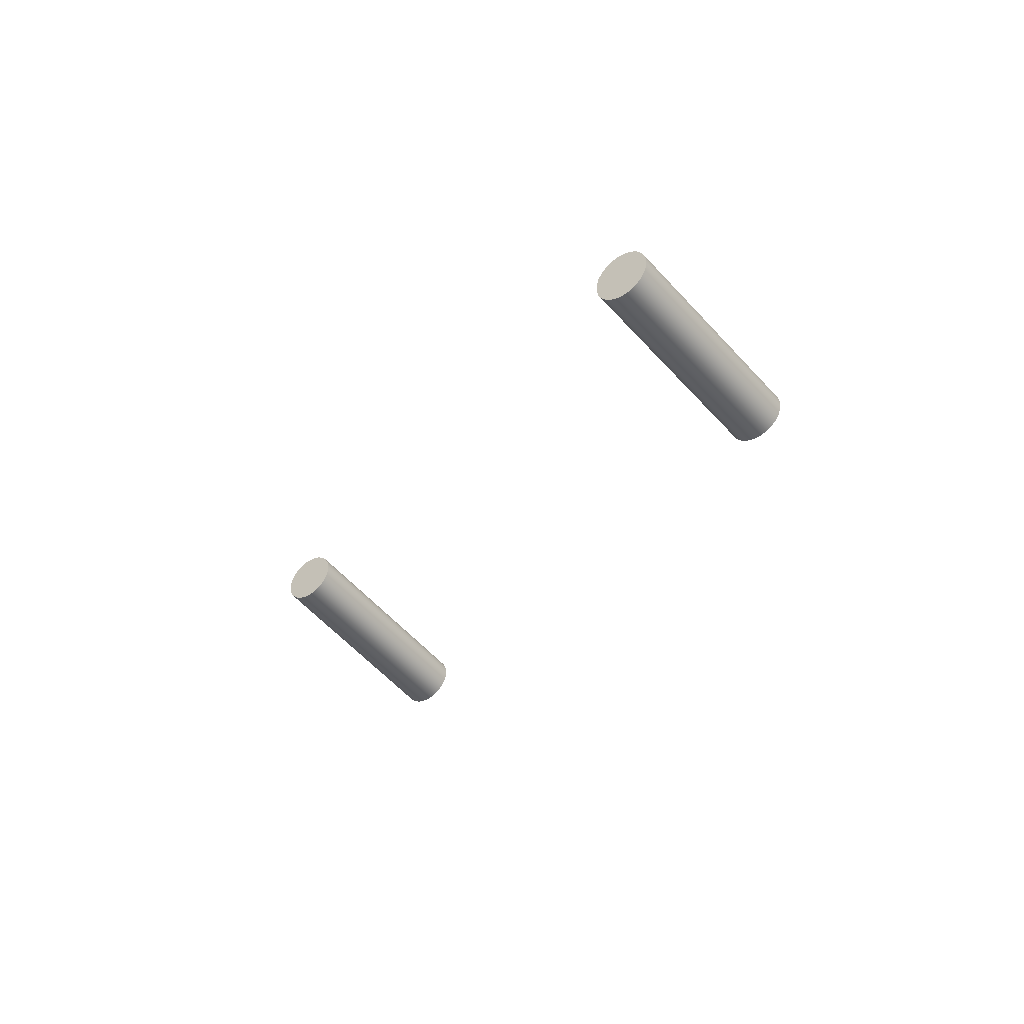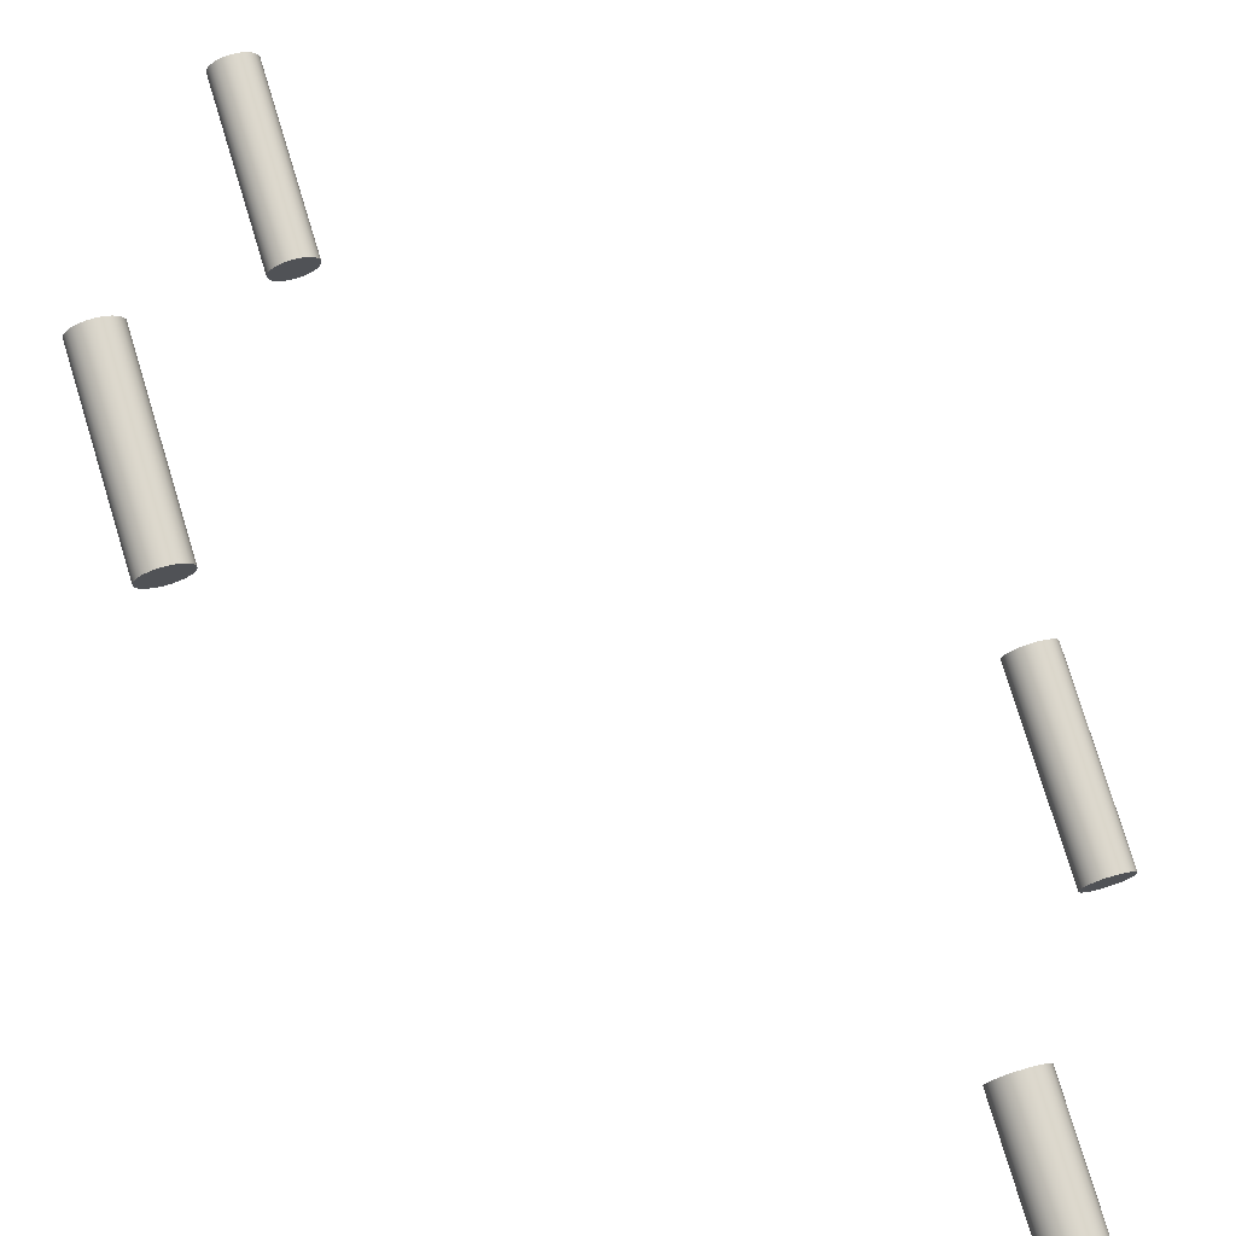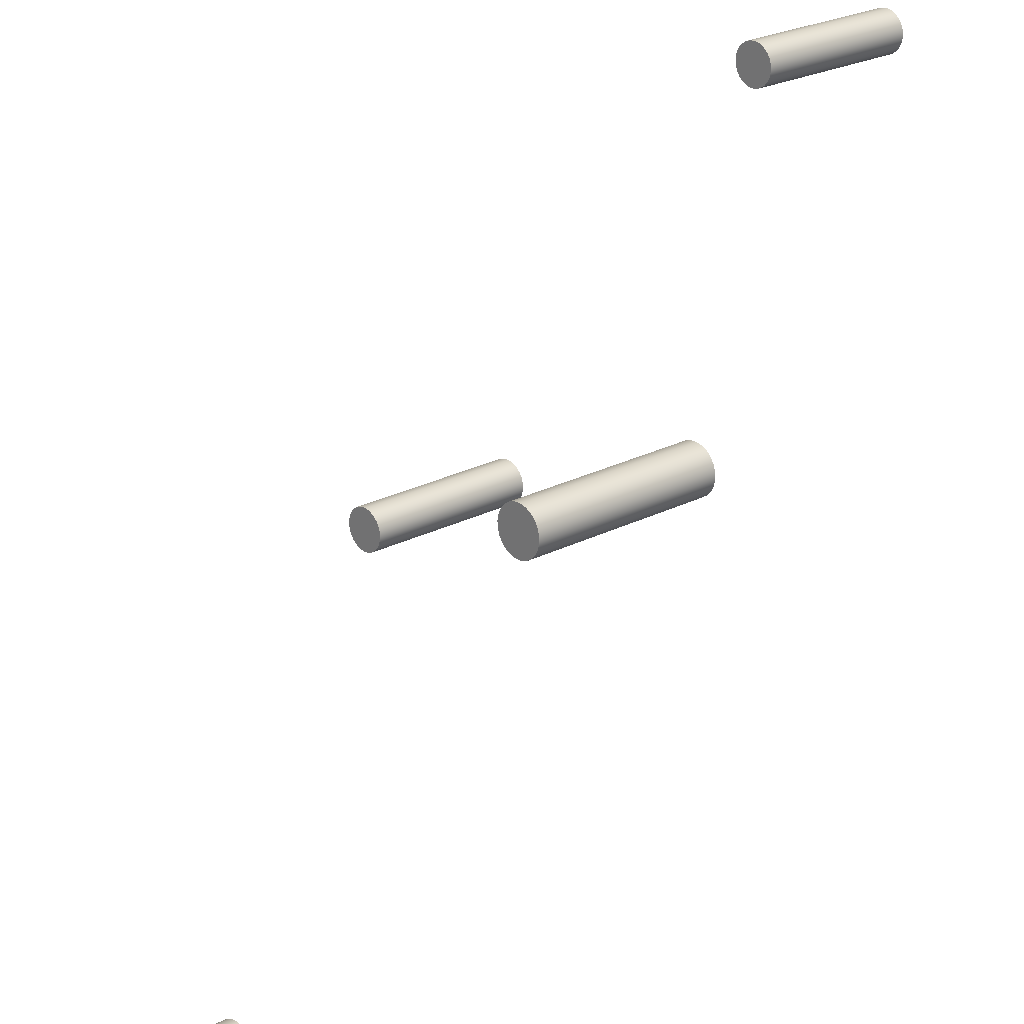
<metadata>
{"format":"obj","ext":"obj","renderer":"f3d","projection":"perspective","resolution":1024,"background":"white","views":[{"elev":-44.5,"azim":-143.6,"up":"+Z"},{"elev":75.7,"azim":163.2,"up":"+Z"},{"elev":22.6,"azim":47.7,"up":"+Z"}]}
</metadata>
<code>
o
g Group1
v 23.98 42.74 4.845
v 23.73 42.74 4.934
v 23.85 42.74 4.874
f 1 2 3
v 24.11 42.74 4.851
f 2 1 4
v 23.64 42.74 5.022
f 2 4 5
v 24.23 42.74 4.89
f 5 4 6
v 23.57 42.74 5.132
f 5 6 7
v 24.34 42.74 4.96
f 7 6 8
v 23.53 42.74 5.257
f 7 8 9
v 24.43 42.74 5.057
f 9 8 10
v 23.52 42.74 5.387
f 9 10 11
v 24.49 42.74 5.172
f 11 10 12
v 23.55 42.74 5.514
f 11 12 13
v 24.52 42.74 5.3
f 13 12 14
v 23.61 42.74 5.63
f 13 14 15
v 24.51 42.74 5.43
f 15 14 16
v 23.7 42.74 5.726
f 15 16 17
v 24.47 42.74 5.555
f 17 16 18
v 23.81 42.74 5.797
f 17 18 19
v 24.4 42.74 5.665
f 19 18 20
v 23.93 42.74 5.836
f 19 20 21
v 24.31 42.74 5.753
f 21 20 22
v 24.06 42.74 5.842
f 21 22 23
v 24.19 42.74 5.813
f 23 22 24
v 23.73 46.74 4.934
v 23.98 46.74 4.845
v 23.85 46.74 4.874
f 25 26 27
v 23.64 46.74 5.022
f 26 25 28
v 24.11 46.74 4.851
f 26 28 29
v 23.57 46.74 5.132
f 29 28 30
v 24.23 46.74 4.89
f 29 30 31
v 23.53 46.74 5.257
f 31 30 32
v 24.34 46.74 4.96
f 31 32 33
v 23.52 46.74 5.387
f 33 32 34
v 24.43 46.74 5.057
f 33 34 35
v 23.55 46.74 5.514
f 35 34 36
v 24.49 46.74 5.172
f 35 36 37
v 23.61 46.74 5.63
f 37 36 38
v 24.52 46.74 5.3
f 37 38 39
v 23.7 46.74 5.726
f 39 38 40
v 24.51 46.74 5.43
f 39 40 41
v 23.81 46.74 5.797
f 41 40 42
v 24.47 46.74 5.555
f 41 42 43
v 23.93 46.74 5.836
f 43 42 44
v 24.4 46.74 5.665
f 43 44 45
v 24.06 46.74 5.842
f 45 44 46
v 24.31 46.74 5.753
f 45 46 47
v 24.19 46.74 5.813
f 47 46 48
f 39 16 14
f 16 39 41
f 31 4 29
f 4 31 6
f 33 10 8
f 10 33 35
f 25 5 28
f 5 25 2
f 29 1 26
f 1 29 4
f 37 14 12
f 14 37 39
f 22 48 24
f 48 22 47
f 21 42 19
f 42 21 44
f 38 13 15
f 13 38 36
f 31 8 6
f 8 31 33
f 32 7 9
f 7 32 30
f 27 2 25
f 2 27 3
f 26 3 27
f 3 26 1
f 23 44 21
f 44 23 46
f 40 15 17
f 15 40 38
f 24 46 23
f 46 24 48
f 42 17 19
f 17 42 40
f 35 12 10
f 12 35 37
f 41 18 16
f 18 41 43
f 18 45 20
f 45 18 43
f 20 47 22
f 47 20 45
f 34 9 11
f 9 34 32
f 36 11 13
f 11 36 34
f 28 7 30
f 7 28 5
v 20.53 39.24 -4.773
v 20.41 35.24 -4.713
v 20.41 39.24 -4.713
f 49 50 51
v 20.53 35.24 -4.773
f 50 49 52
v 20.66 39.24 -4.801
f 53 52 49
v 20.66 35.24 -4.801
f 52 53 54
f 54 50 52
v 20.79 35.24 -4.795
f 50 54 55
v 20.32 35.24 -4.624
f 50 55 56
v 20.91 35.24 -4.756
f 56 55 57
v 20.25 35.24 -4.514
f 56 57 58
v 21.02 35.24 -4.686
f 58 57 59
v 20.21 35.24 -4.39
f 58 59 60
v 21.11 35.24 -4.59
f 60 59 61
v 20.2 35.24 -4.259
f 60 61 62
v 21.17 35.24 -4.474
f 62 61 63
v 20.23 35.24 -4.132
f 62 63 64
v 21.2 35.24 -4.347
f 64 63 65
v 20.29 35.24 -4.016
f 64 65 66
v 21.19 35.24 -4.216
f 66 65 67
v 20.38 35.24 -3.92
f 66 67 68
v 21.15 35.24 -4.092
f 68 67 69
v 20.49 35.24 -3.85
f 68 69 70
v 21.08 35.24 -3.982
f 70 69 71
v 20.61 35.24 -3.811
f 70 71 72
v 20.99 35.24 -3.893
f 72 71 73
v 20.74 35.24 -3.805
f 72 73 74
v 20.87 35.24 -3.833
f 74 73 75
v 21.11 39.24 -4.59
f 76 63 61
v 21.17 39.24 -4.474
f 63 76 77
f 51 53 49
v 20.32 39.24 -4.624
f 53 51 78
v 20.79 39.24 -4.795
f 53 78 79
v 20.25 39.24 -4.514
f 79 78 80
v 20.91 39.24 -4.756
f 79 80 81
v 20.21 39.24 -4.39
f 81 80 82
v 21.02 39.24 -4.686
f 81 82 83
v 20.2 39.24 -4.259
f 83 82 84
f 83 84 76
v 20.23 39.24 -4.132
f 76 84 85
f 76 85 77
v 20.29 39.24 -4.016
f 77 85 86
v 21.2 39.24 -4.347
f 77 86 87
v 20.38 39.24 -3.92
f 87 86 88
v 21.19 39.24 -4.216
f 87 88 89
v 20.49 39.24 -3.85
f 89 88 90
v 21.15 39.24 -4.092
f 89 90 91
v 20.61 39.24 -3.811
f 91 90 92
v 21.08 39.24 -3.982
f 91 92 93
v 20.74 39.24 -3.805
f 93 92 94
v 20.99 39.24 -3.893
f 93 94 95
v 20.87 39.24 -3.833
f 95 94 96
f 90 68 70
f 68 90 88
f 72 90 70
f 90 72 92
f 81 59 57
f 59 81 83
f 83 61 59
f 61 83 76
f 51 56 78
f 56 51 50
f 84 60 62
f 60 84 82
f 79 54 53
f 54 79 55
f 81 55 79
f 55 81 57
f 87 67 65
f 67 87 89
f 73 96 75
f 96 73 95
f 74 92 72
f 92 74 94
f 71 95 73
f 95 71 93
f 89 69 67
f 69 89 91
v 14.89 61.74 8.003
v 14.76 57.74 7.964
v 14.76 61.74 7.964
f 97 98 99
v 14.89 57.74 8.003
f 98 97 100
v 14.96 57.74 8.866
v 14.85 61.74 8.926
v 14.85 57.74 8.926
f 101 102 103
v 14.96 61.74 8.866
f 102 101 104
f 82 58 60
f 58 82 80
v 14.59 57.74 8.949
v 14.46 61.74 8.91
v 14.46 57.74 8.91
f 105 106 107
v 14.59 61.74 8.949
f 106 105 108
f 69 93 71
f 93 69 91
f 85 62 64
f 62 85 84
f 88 66 68
f 66 88 86
f 75 94 74
f 94 75 96
f 77 65 63
f 65 77 87
f 78 58 80
f 58 78 56
v 14.63 57.74 7.959
v 14.39 57.74 8.047
v 14.5 57.74 7.987
f 109 110 111
f 110 109 98
v 14.29 57.74 8.135
f 110 98 112
f 112 98 100
v 14.22 57.74 8.245
f 112 100 113
v 15 57.74 8.074
f 113 100 114
v 14.18 57.74 8.37
f 113 114 115
v 15.08 57.74 8.17
f 115 114 116
v 14.18 57.74 8.5
f 115 116 117
v 15.14 57.74 8.286
f 117 116 118
v 14.2 57.74 8.628
f 117 118 119
v 15.17 57.74 8.413
f 119 118 120
v 14.26 57.74 8.743
f 119 120 121
v 15.17 57.74 8.543
f 121 120 122
v 14.35 57.74 8.84
f 121 122 123
v 15.13 57.74 8.668
f 123 122 124
f 123 124 107
v 15.06 57.74 8.778
f 107 124 125
f 107 125 105
f 105 125 101
v 14.72 57.74 8.955
f 105 101 126
f 126 101 103
v 14.63 61.74 7.959
v 14.5 61.74 7.987
f 127 111 128
f 111 127 109
f 86 64 66
f 64 86 85
v 14.2 61.74 8.628
f 129 117 119
v 14.18 61.74 8.5
f 117 129 130
f 99 109 127
f 109 99 98
f 106 123 107
v 14.35 61.74 8.84
f 123 106 131
f 125 104 101
v 15.06 61.74 8.778
f 104 125 132
v 14.29 61.74 8.135
v 14.22 61.74 8.245
f 133 113 134
f 113 133 112
v 14.39 61.74 8.047
f 135 112 133
f 112 135 110
v 15 61.74 8.074
f 136 116 114
v 15.08 61.74 8.17
f 116 136 137
f 124 132 125
v 15.13 61.74 8.668
f 132 124 138
v 14.18 61.74 8.37
f 139 113 115
f 113 139 134
f 135 127 128
f 127 135 133
f 127 133 99
f 99 133 134
f 99 134 97
f 97 134 139
f 97 139 136
f 136 139 130
f 136 130 137
f 137 130 129
v 15.14 61.74 8.286
f 137 129 140
v 14.26 61.74 8.743
f 140 129 141
v 15.17 61.74 8.413
f 140 141 142
f 142 141 131
v 15.17 61.74 8.543
f 142 131 143
f 143 131 106
f 143 106 138
f 138 106 108
f 138 108 132
v 14.72 61.74 8.955
f 132 108 144
f 132 144 104
f 104 144 102
f 126 108 105
f 108 126 144
f 137 118 116
f 118 137 140
f 131 121 123
f 121 131 141
f 128 110 135
f 110 128 111
f 103 144 126
f 144 103 102
f 140 120 118
f 120 140 142
f 142 122 120
f 122 142 143
f 141 119 121
f 119 141 129
f 97 114 100
f 114 97 136
f 143 124 122
f 124 143 138
f 130 115 117
f 115 130 139
v 11.58 54.24 -0.7161
v 11.54 50.24 -0.5916
v 11.58 50.24 -0.7161
f 145 146 147
v 11.54 54.24 -0.5916
f 146 145 148
v 11.04 54.24 -1.301
v 10.91 50.24 -1.273
v 10.91 54.24 -1.273
f 149 150 151
v 11.04 50.24 -1.301
f 150 149 152
v 10.8 50.24 -1.213
f 152 153 150
v 11.17 50.24 -1.295
f 153 152 154
v 10.7 50.24 -1.124
f 153 154 155
v 11.29 50.24 -1.256
f 155 154 156
v 10.63 50.24 -1.014
f 155 156 157
v 11.4 50.24 -1.186
f 157 156 158
v 10.59 50.24 -0.8898
f 157 158 159
v 11.49 50.24 -1.09
f 159 158 160
v 10.59 50.24 -0.7594
f 159 160 161
v 11.55 50.24 -0.9739
f 161 160 162
v 10.61 50.24 -0.6319
f 161 162 163
v 11.58 50.24 -0.8465
f 163 162 164
v 10.67 50.24 -0.5161
f 163 164 165
f 165 164 147
v 10.76 50.24 -0.4199
f 165 147 166
f 166 147 146
v 10.87 50.24 -0.3498
f 166 146 167
v 11.47 50.24 -0.4815
f 167 146 168
v 11 50.24 -0.3105
f 167 168 169
v 11.37 50.24 -0.3934
f 169 168 170
v 11.13 50.24 -0.3048
f 169 170 171
v 11.25 50.24 -0.3331
f 171 170 172
v 10.8 54.24 -1.213
f 151 153 173
f 153 151 150
v 10.87 54.24 -0.3498
f 169 174 167
v 11 54.24 -0.3105
f 174 169 175
v 11.58 54.24 -0.8465
f 176 147 164
f 147 176 145
v 11.37 54.24 -0.3934
f 168 177 170
v 11.47 54.24 -0.4815
f 177 168 178
v 11.17 54.24 -1.295
f 179 152 149
f 152 179 154
v 11.29 54.24 -1.256
f 180 154 179
f 154 180 156
f 180 158 156
v 11.4 54.24 -1.186
f 158 180 181
v 10.76 54.24 -0.4199
f 182 165 166
v 10.67 54.24 -0.5161
f 165 182 183
f 174 166 167
f 166 174 182
v 10.7 54.24 -1.124
v 10.63 54.24 -1.014
f 184 157 185
f 157 184 155
f 183 163 165
v 10.61 54.24 -0.6319
f 163 183 186
f 181 160 158
v 11.49 54.24 -1.09
f 160 181 187
v 11.55 54.24 -0.9739
f 188 164 162
f 164 188 176
f 173 155 184
f 155 173 153
v 10.59 54.24 -0.7594
f 189 159 161
v 10.59 54.24 -0.8898
f 159 189 190
f 146 178 168
f 178 146 148
f 187 162 160
f 162 187 188
v 11.13 54.24 -0.3048
f 172 191 171
v 11.25 54.24 -0.3331
f 191 172 192
f 171 175 169
f 175 171 191
f 170 192 172
f 192 170 177
f 173 149 151
f 149 173 184
f 149 184 179
f 179 184 185
f 179 185 180
f 180 185 190
f 180 190 181
f 181 190 189
f 181 189 187
f 187 189 186
f 187 186 188
f 188 186 183
f 188 183 176
f 176 183 182
f 176 182 145
f 145 182 174
f 145 174 148
f 148 174 175
f 148 175 178
f 178 175 191
f 178 191 177
f 177 191 192
f 186 161 163
f 161 186 189
f 190 157 159
f 157 190 185

</code>
